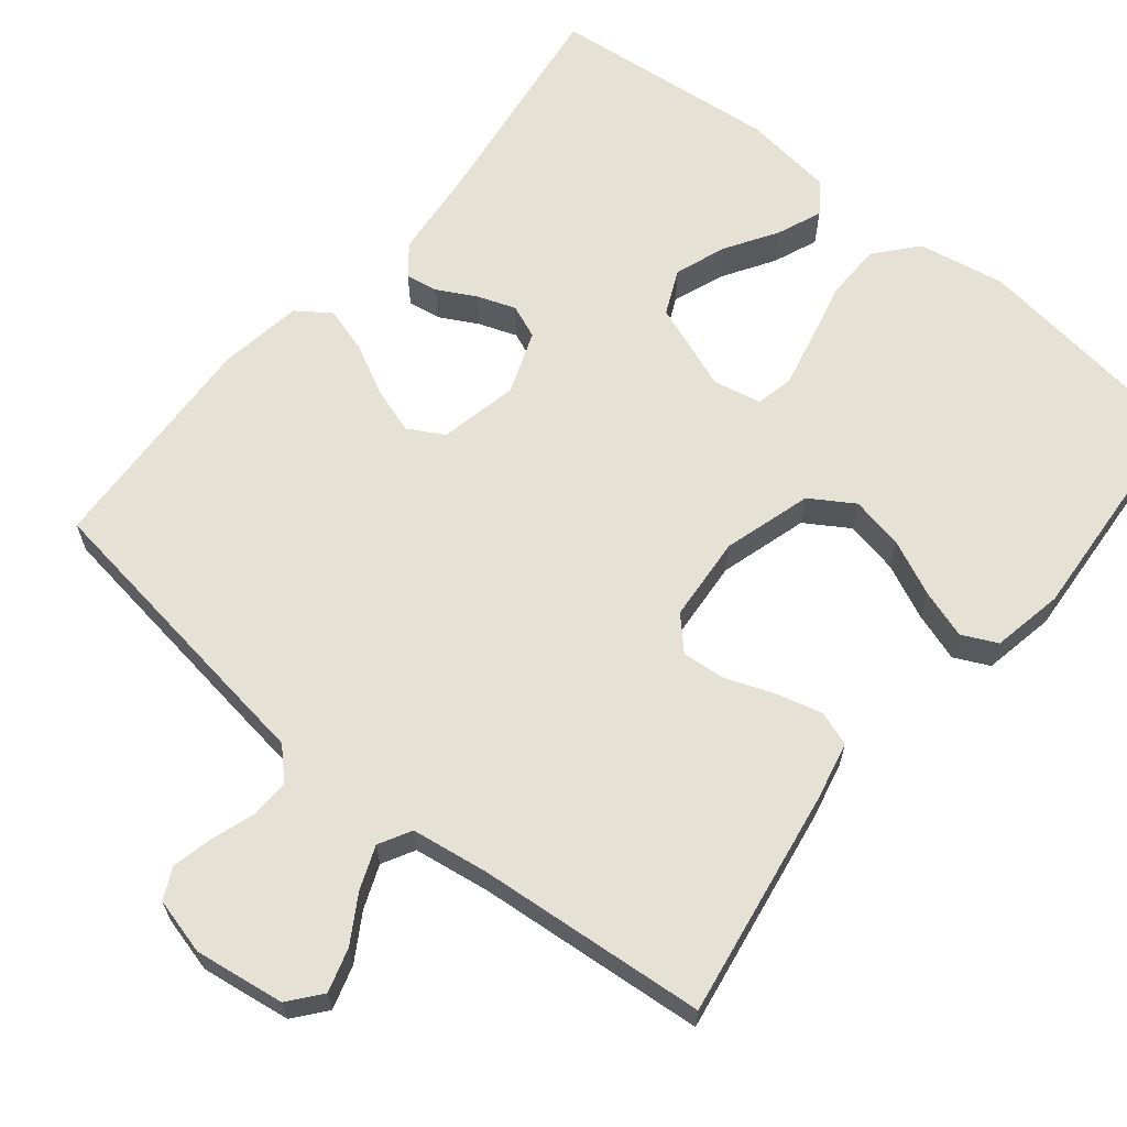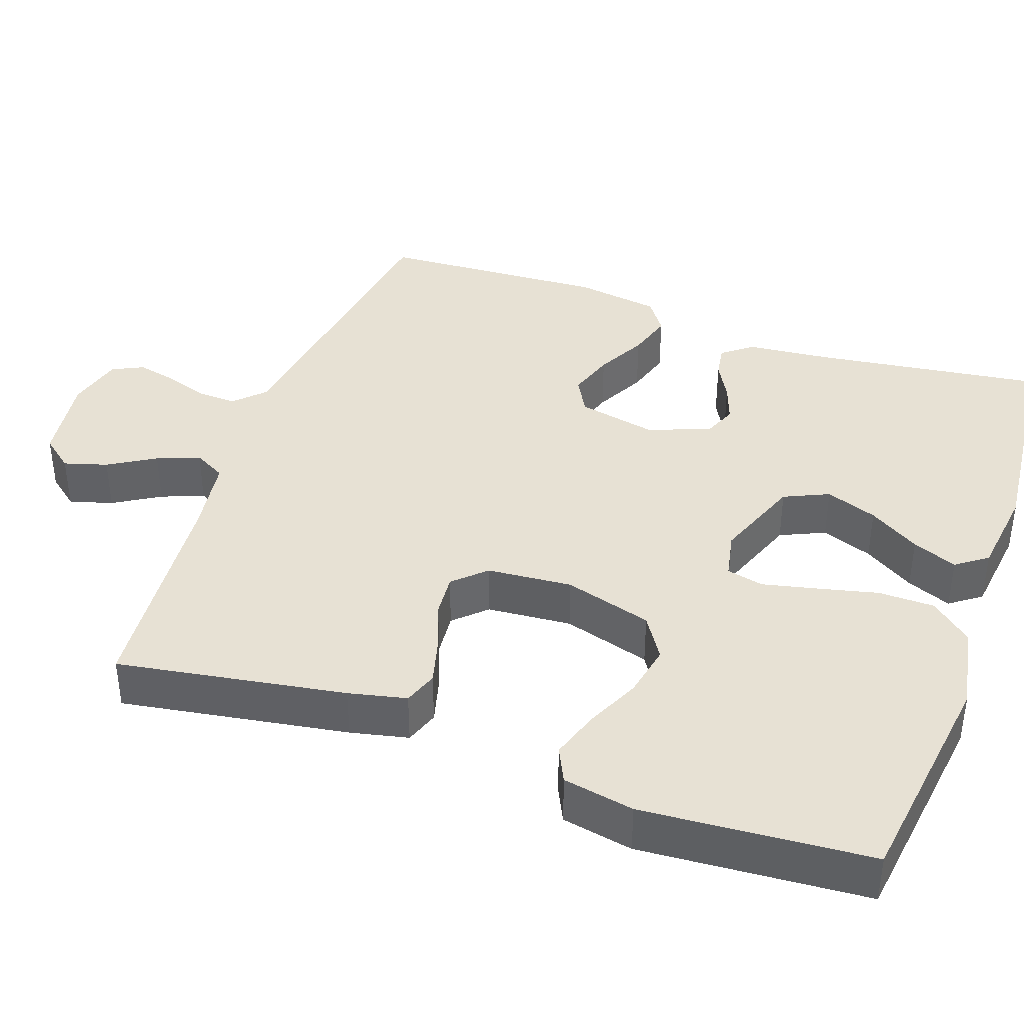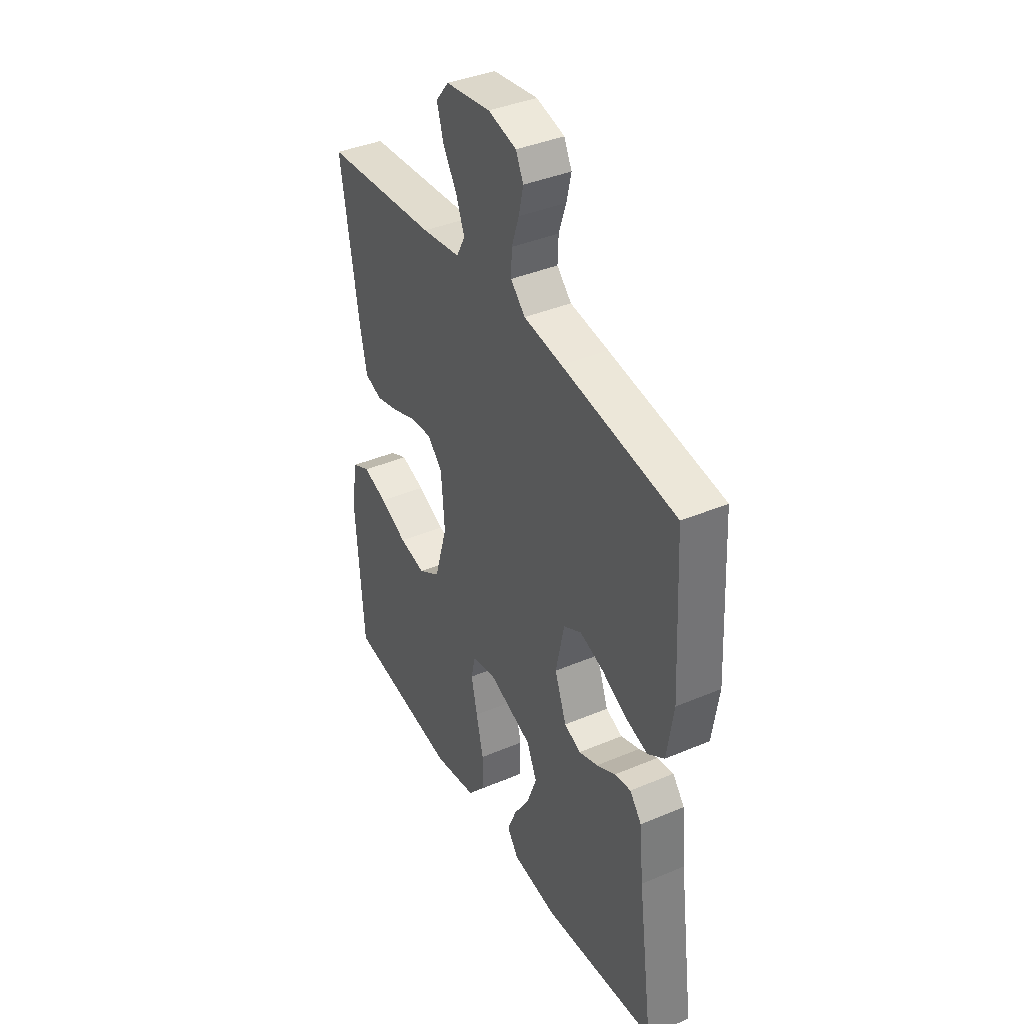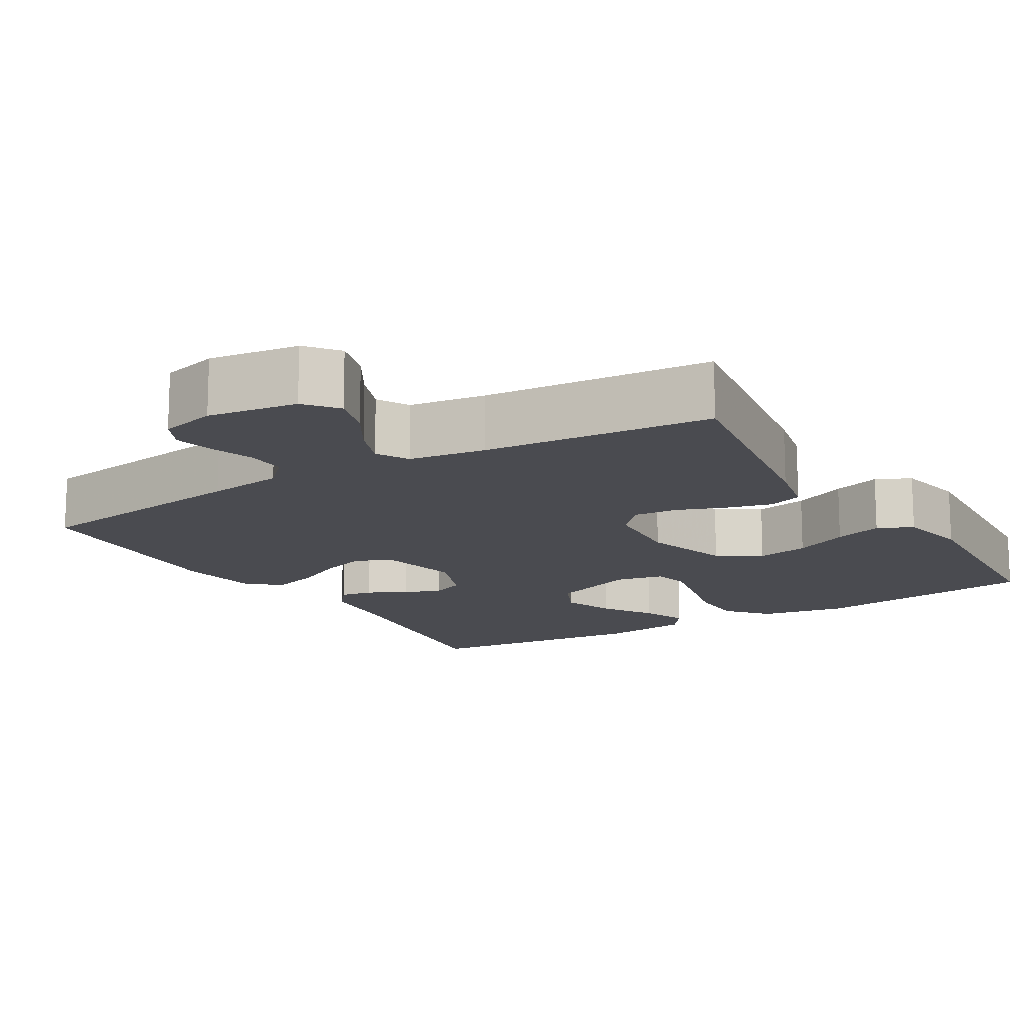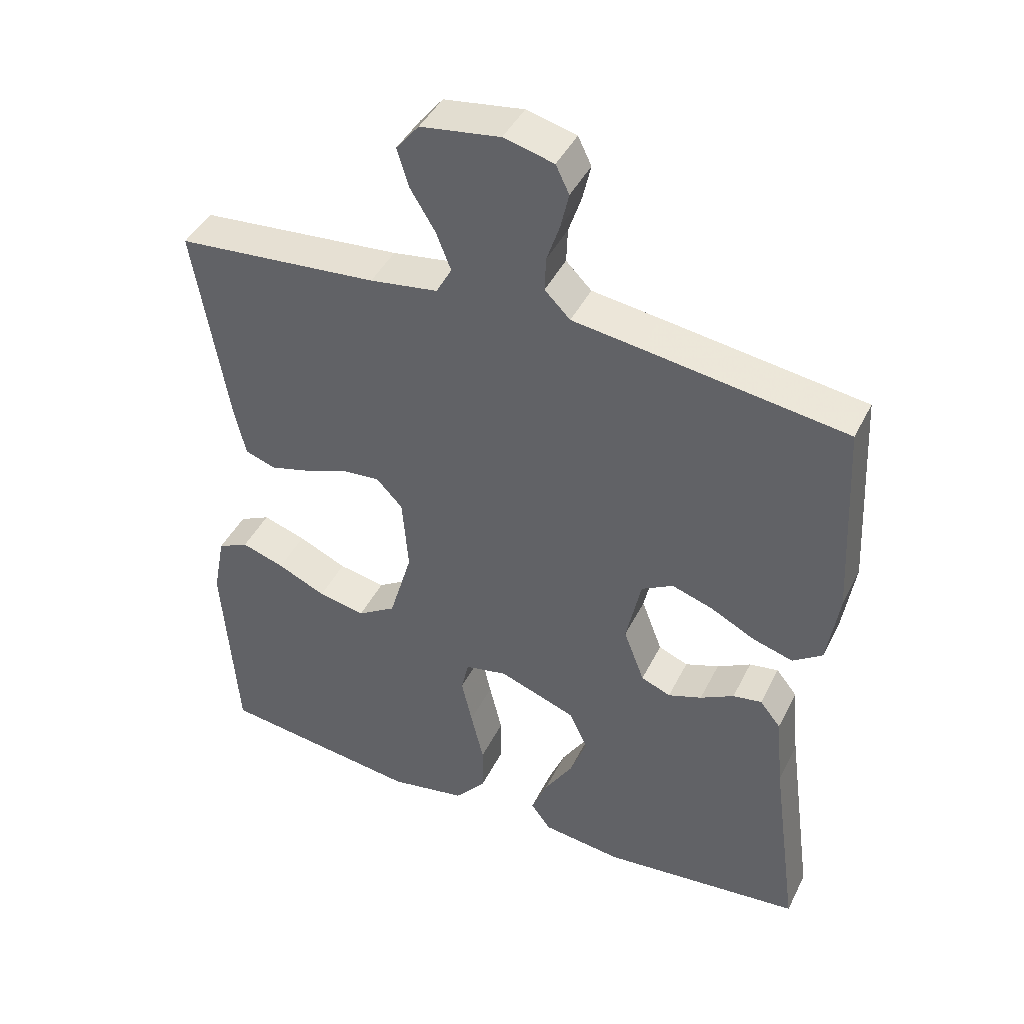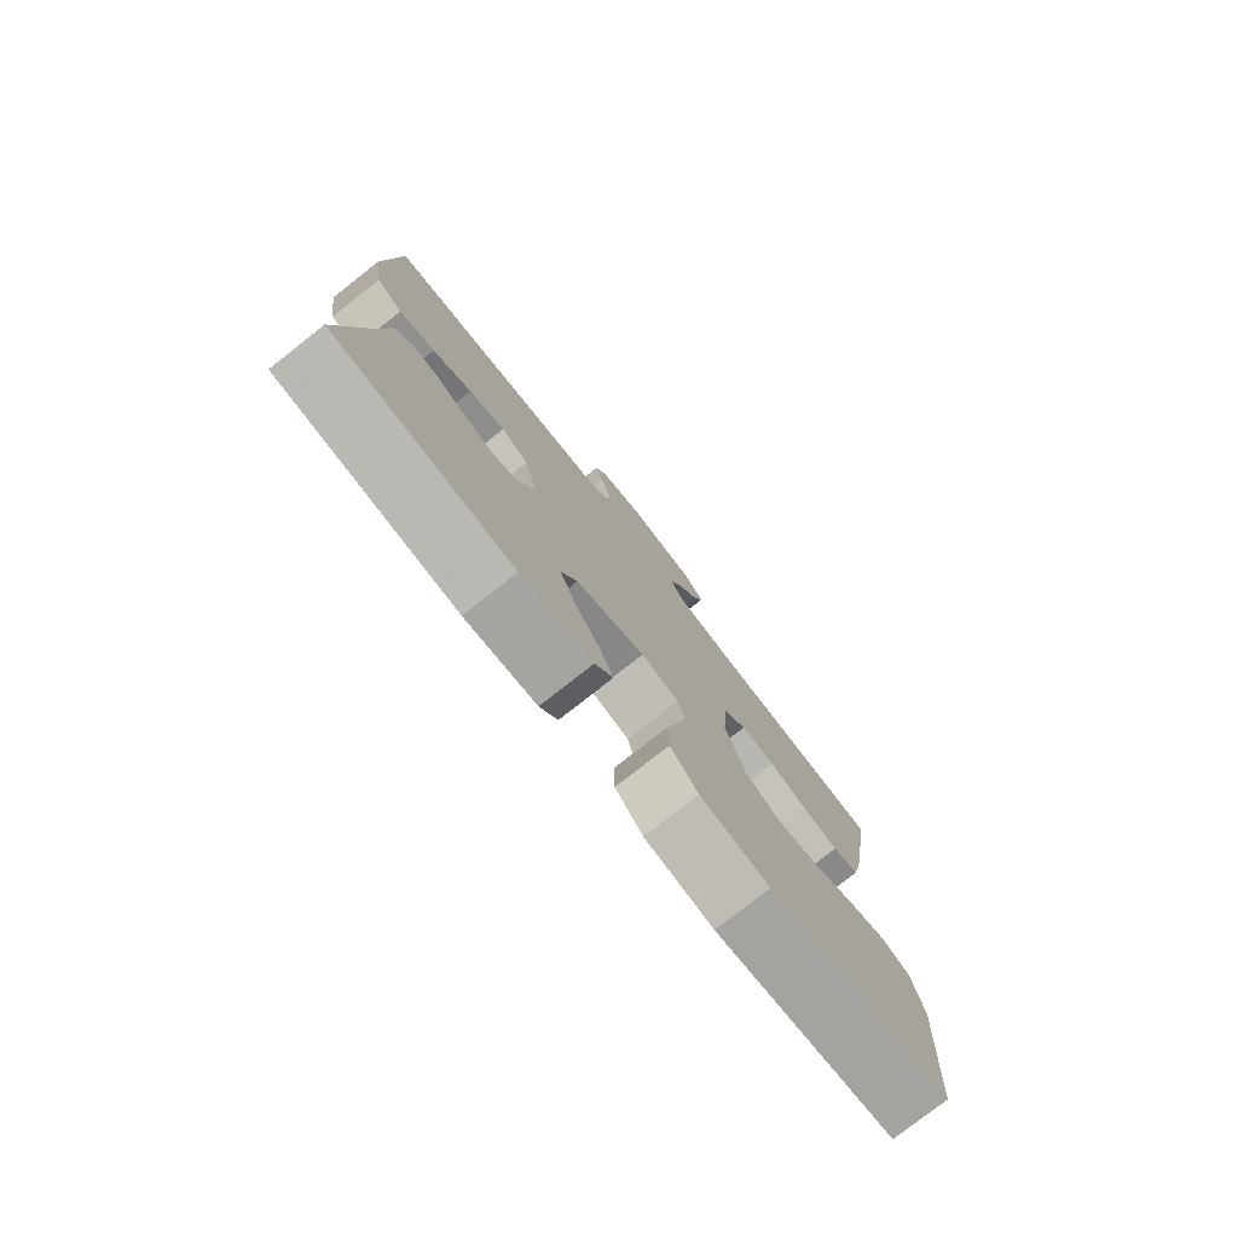
<metadata>
{"format":"obj","ext":"obj","renderer":"f3d","projection":"perspective","resolution":1024,"background":"white","views":[{"elev":64.1,"azim":39.2,"up":"+Y"},{"elev":39.5,"azim":109.5,"up":"+Y"},{"elev":39.2,"azim":-117.9,"up":"+Z"},{"elev":-14.6,"azim":31.3,"up":"+Y"},{"elev":43.2,"azim":-155.0,"up":"+Z"},{"elev":-78.6,"azim":-51.9,"up":"+Z"}]}
</metadata>
<code>
v -0.5 0.07 -0.5
v -0.459 0.07 -0.2
v -0.448 0.07 -0.087
v -0.417 0.07 -0.048
v -0.374 0.07 -0.055
v -0.324 0.07 -0.082
v -0.274 0.07 -0.1
v -0.23 0.07 -0.082
v -0.199 0.07 0
v -0.221 0.07 0.104
v -0.268 0.07 0.13
v -0.329 0.07 0.11
v -0.395 0.07 0.076
v -0.455 0.07 0.058
v -0.499 0.07 0.089
v -0.516 0.07 0.2
v -0.5 0.07 0.5
v -0.2 0.07 0.543
v -0.099 0.07 0.557
v -0.061 0.07 0.595
v -0.063 0.07 0.646
v -0.082 0.07 0.703
v -0.094 0.07 0.756
v -0.074 0.07 0.797
v 0 0.07 0.816
v 0.118 0.07 0.799
v 0.152 0.07 0.757
v 0.135 0.07 0.7
v 0.098 0.07 0.639
v 0.076 0.07 0.583
v 0.099 0.07 0.541
v 0.2 0.07 0.526
v 0.5 0.07 0.5
v 0.451 0.07 0.2
v 0.434 0.07 0.124
v 0.389 0.07 0.108
v 0.329 0.07 0.124
v 0.265 0.07 0.148
v 0.208 0.07 0.153
v 0.169 0.07 0.112
v 0.16 0.07 0
v 0.194 0.07 -0.116
v 0.251 0.07 -0.152
v 0.321 0.07 -0.138
v 0.393 0.07 -0.105
v 0.457 0.07 -0.084
v 0.503 0.07 -0.106
v 0.521 0.07 -0.2
v 0.5 0.07 -0.5
v 0.2 0.07 -0.54
v 0.086 0.07 -0.519
v 0.04 0.07 -0.465
v 0.039 0.07 -0.391
v 0.058 0.07 -0.311
v 0.074 0.07 -0.24
v 0.063 0.07 -0.191
v 0 0.07 -0.178
v -0.115 0.07 -0.221
v -0.142 0.07 -0.28
v -0.117 0.07 -0.348
v -0.075 0.07 -0.415
v -0.051 0.07 -0.474
v -0.081 0.07 -0.515
v -0.2 0.07 -0.53
v -0.5 0 -0.5
v -0.459 0 -0.2
v -0.448 0 -0.087
v -0.417 0 -0.048
v -0.374 0 -0.055
v -0.324 0 -0.082
v -0.274 0 -0.1
v -0.23 0 -0.082
v -0.199 0 0
v -0.221 0 0.104
v -0.268 0 0.13
v -0.329 0 0.11
v -0.395 0 0.076
v -0.455 0 0.058
v -0.499 0 0.089
v -0.516 0 0.2
v -0.5 0 0.5
v -0.2 0 0.543
v -0.099 0 0.557
v -0.061 0 0.595
v -0.063 0 0.646
v -0.082 0 0.703
v -0.094 0 0.756
v -0.074 0 0.797
v 0 0 0.816
v 0.118 0 0.799
v 0.152 0 0.757
v 0.135 0 0.7
v 0.098 0 0.639
v 0.076 0 0.583
v 0.099 0 0.541
v 0.2 0 0.526
v 0.5 0 0.5
v 0.451 0 0.2
v 0.434 0 0.124
v 0.389 0 0.108
v 0.329 0 0.124
v 0.265 0 0.148
v 0.208 0 0.153
v 0.169 0 0.112
v 0.16 0 0
v 0.194 0 -0.116
v 0.251 0 -0.152
v 0.321 0 -0.138
v 0.393 0 -0.105
v 0.457 0 -0.084
v 0.503 0 -0.106
v 0.521 0 -0.2
v 0.5 0 -0.5
v 0.2 0 -0.54
v 0.086 0 -0.519
v 0.04 0 -0.465
v 0.039 0 -0.391
v 0.058 0 -0.311
v 0.074 0 -0.24
v 0.063 0 -0.191
v 0 0 -0.178
v -0.115 0 -0.221
v -0.142 0 -0.28
v -0.117 0 -0.348
v -0.075 0 -0.415
v -0.051 0 -0.474
v -0.081 0 -0.515
v -0.2 0 -0.53
f 64 1 2
f 63 64 2
f 62 63 2
f 61 62 2
f 60 61 2
f 4 5 6
f 3 4 6
f 2 3 6
f 60 2 6
f 59 60 6
f 58 59 6 7
f 57 58 7 8
f 56 57 8 9
f 52 53 54
f 51 52 54
f 50 51 54
f 49 50 54
f 48 49 54
f 47 48 54
f 46 47 54
f 45 46 54
f 44 45 54
f 43 44 54 55
f 42 43 55 56
f 36 37 38
f 35 36 38
f 34 35 38
f 33 34 38
f 32 33 38
f 31 32 38 39
f 30 31 39 40
f 27 28 29
f 26 27 29
f 25 26 29
f 24 25 29
f 23 24 29
f 22 23 29
f 21 22 29
f 20 21 29 30
f 30 40 41
f 20 30 41
f 19 20 41
f 17 18 19
f 16 17 19
f 15 16 19
f 14 15 19
f 13 14 19
f 12 13 19
f 56 9 10
f 42 56 10
f 41 42 10
f 19 41 10
f 19 10 11
f 11 12 19
f 66 65 128
f 66 128 127
f 66 127 126
f 66 126 125
f 66 125 124
f 70 69 68
f 70 68 67
f 70 67 66
f 70 66 124
f 70 124 123
f 71 70 123 122
f 72 71 122 121
f 73 72 121 120
f 118 117 116
f 118 116 115
f 118 115 114
f 118 114 113
f 118 113 112
f 118 112 111
f 118 111 110
f 118 110 109
f 118 109 108
f 119 118 108 107
f 120 119 107 106
f 102 101 100
f 102 100 99
f 102 99 98
f 102 98 97
f 102 97 96
f 103 102 96 95
f 104 103 95 94
f 93 92 91
f 93 91 90
f 93 90 89
f 93 89 88
f 93 88 87
f 93 87 86
f 93 86 85
f 94 93 85 84
f 105 104 94
f 105 94 84
f 105 84 83
f 83 82 81
f 83 81 80
f 83 80 79
f 83 79 78
f 83 78 77
f 83 77 76
f 74 73 120
f 74 120 106
f 74 106 105
f 74 105 83
f 75 74 83
f 83 76 75
f 1 65 66 2
f 2 66 67 3
f 3 67 68 4
f 4 68 69 5
f 5 69 70 6
f 6 70 71 7
f 7 71 72 8
f 8 72 73 9
f 9 73 74 10
f 10 74 75 11
f 11 75 76 12
f 12 76 77 13
f 13 77 78 14
f 14 78 79 15
f 15 79 80 16
f 16 80 81 17
f 17 81 82 18
f 18 82 83 19
f 19 83 84 20
f 20 84 85 21
f 21 85 86 22
f 22 86 87 23
f 23 87 88 24
f 24 88 89 25
f 25 89 90 26
f 26 90 91 27
f 27 91 92 28
f 28 92 93 29
f 29 93 94 30
f 30 94 95 31
f 31 95 96 32
f 32 96 97 33
f 33 97 98 34
f 34 98 99 35
f 35 99 100 36
f 36 100 101 37
f 37 101 102 38
f 38 102 103 39
f 39 103 104 40
f 40 104 105 41
f 41 105 106 42
f 42 106 107 43
f 43 107 108 44
f 44 108 109 45
f 45 109 110 46
f 46 110 111 47
f 47 111 112 48
f 48 112 113 49
f 49 113 114 50
f 50 114 115 51
f 51 115 116 52
f 52 116 117 53
f 53 117 118 54
f 54 118 119 55
f 55 119 120 56
f 56 120 121 57
f 57 121 122 58
f 58 122 123 59
f 59 123 124 60
f 60 124 125 61
f 61 125 126 62
f 62 126 127 63
f 63 127 128 64
f 64 128 65 1

</code>
